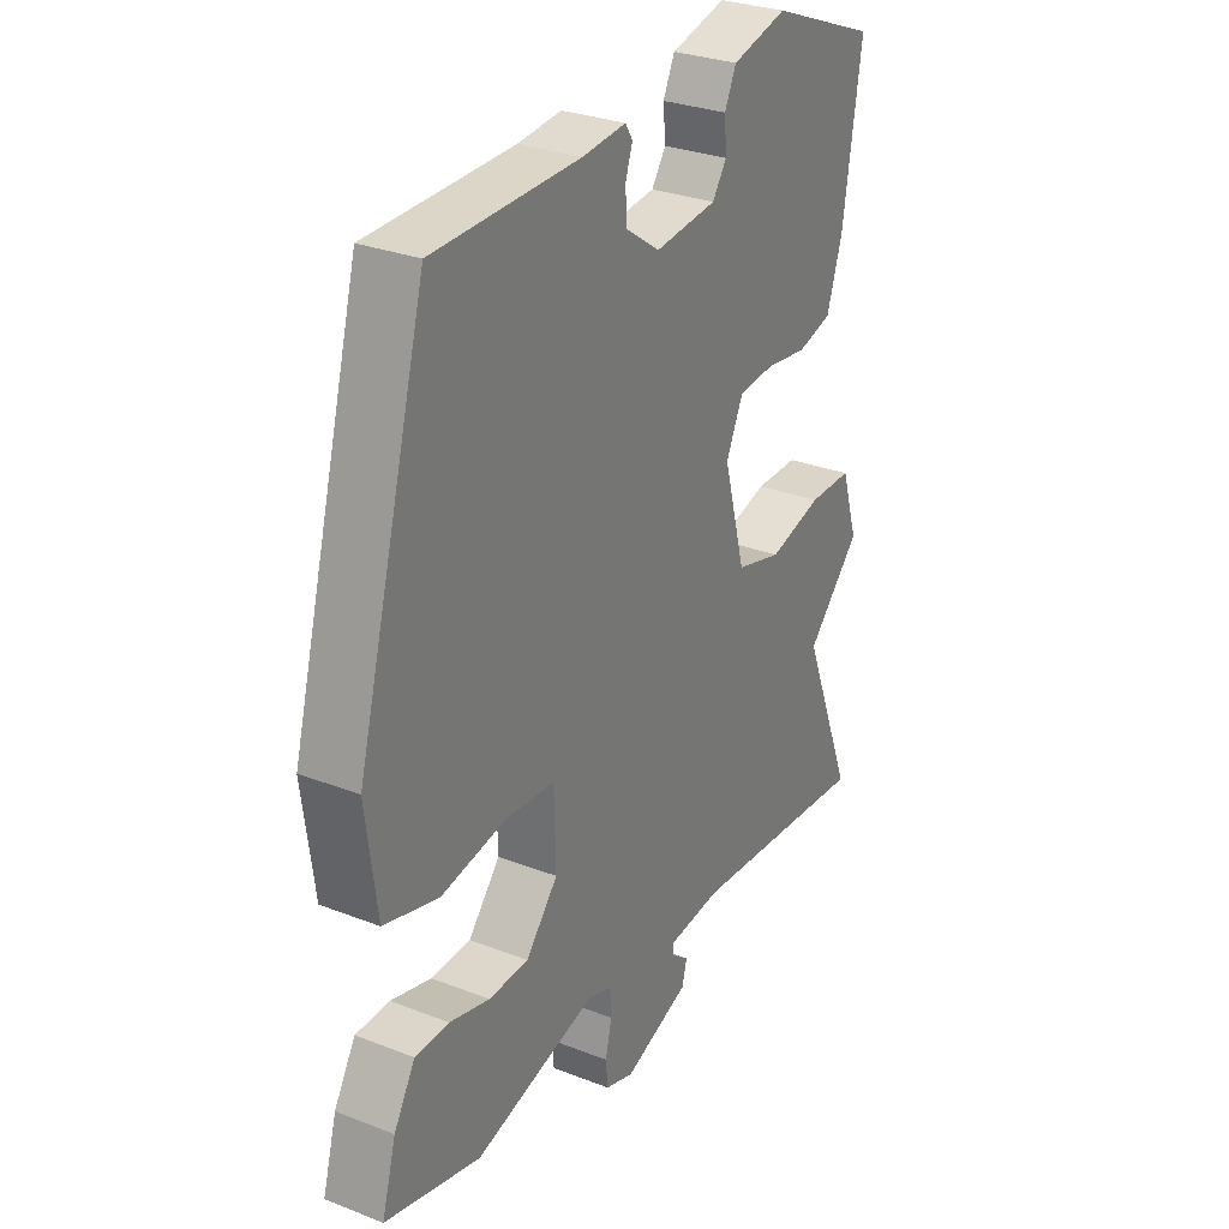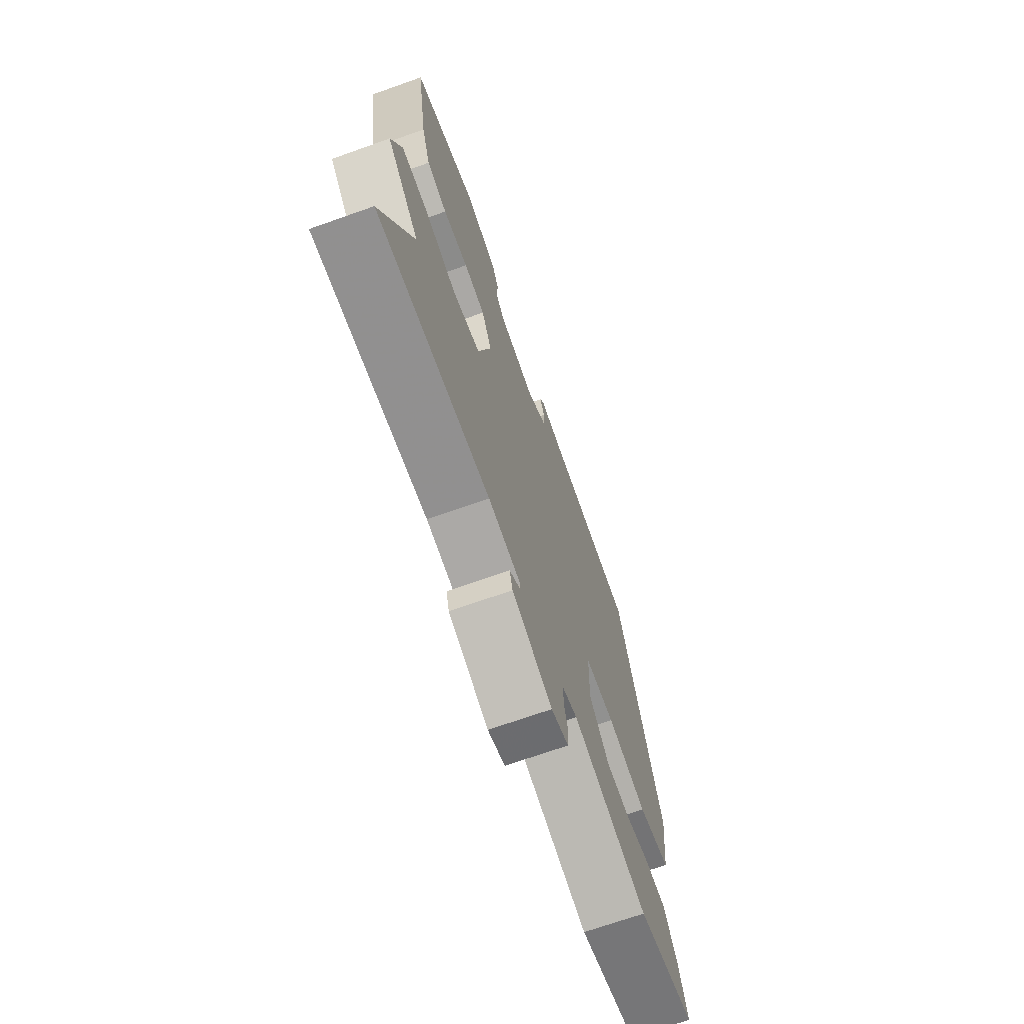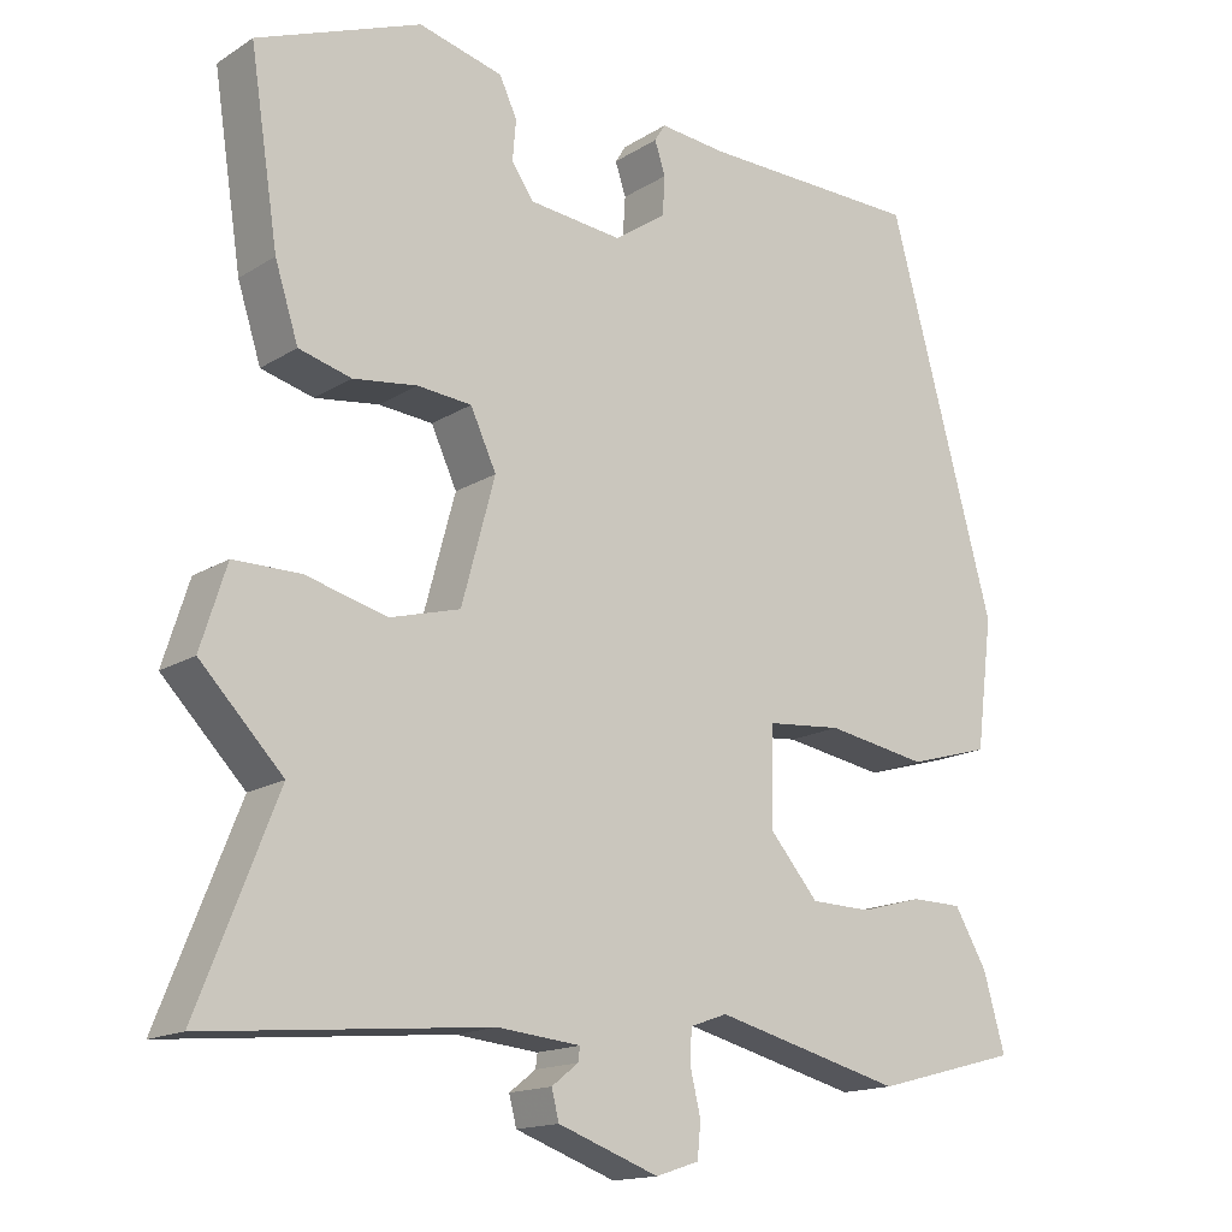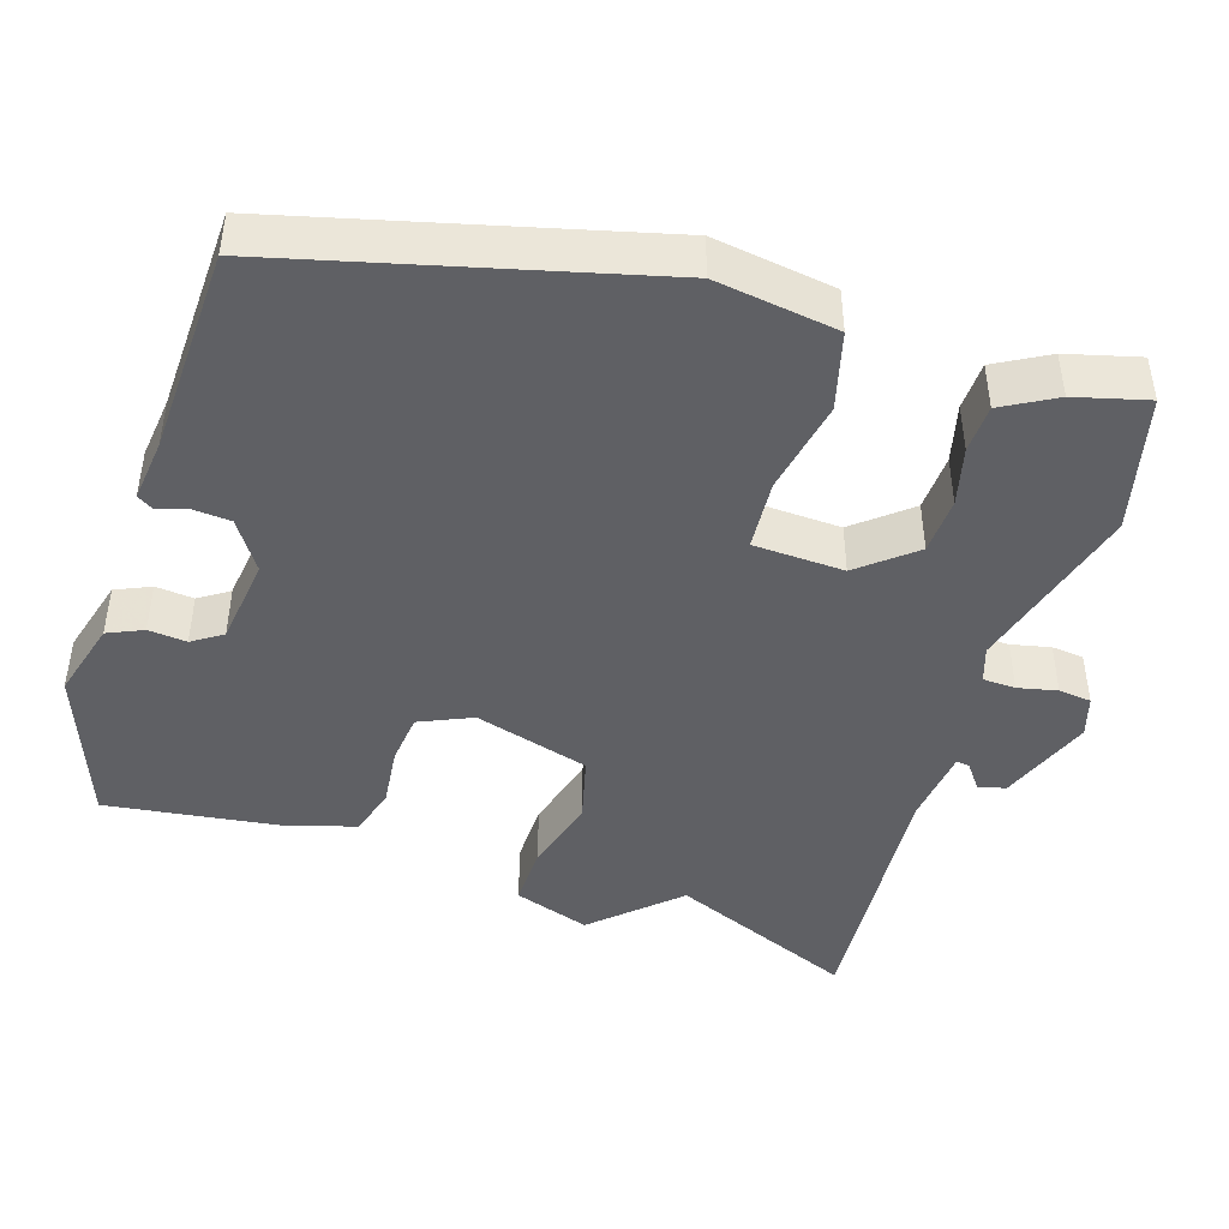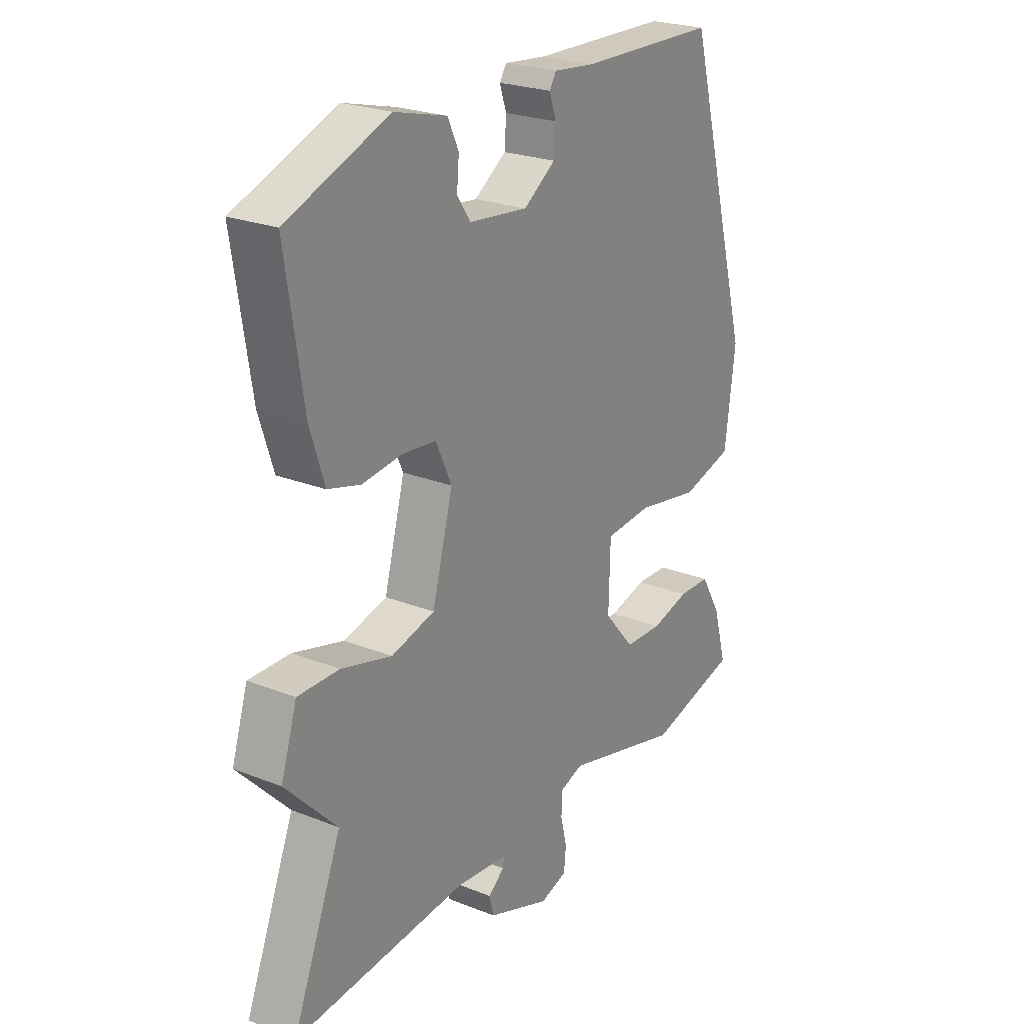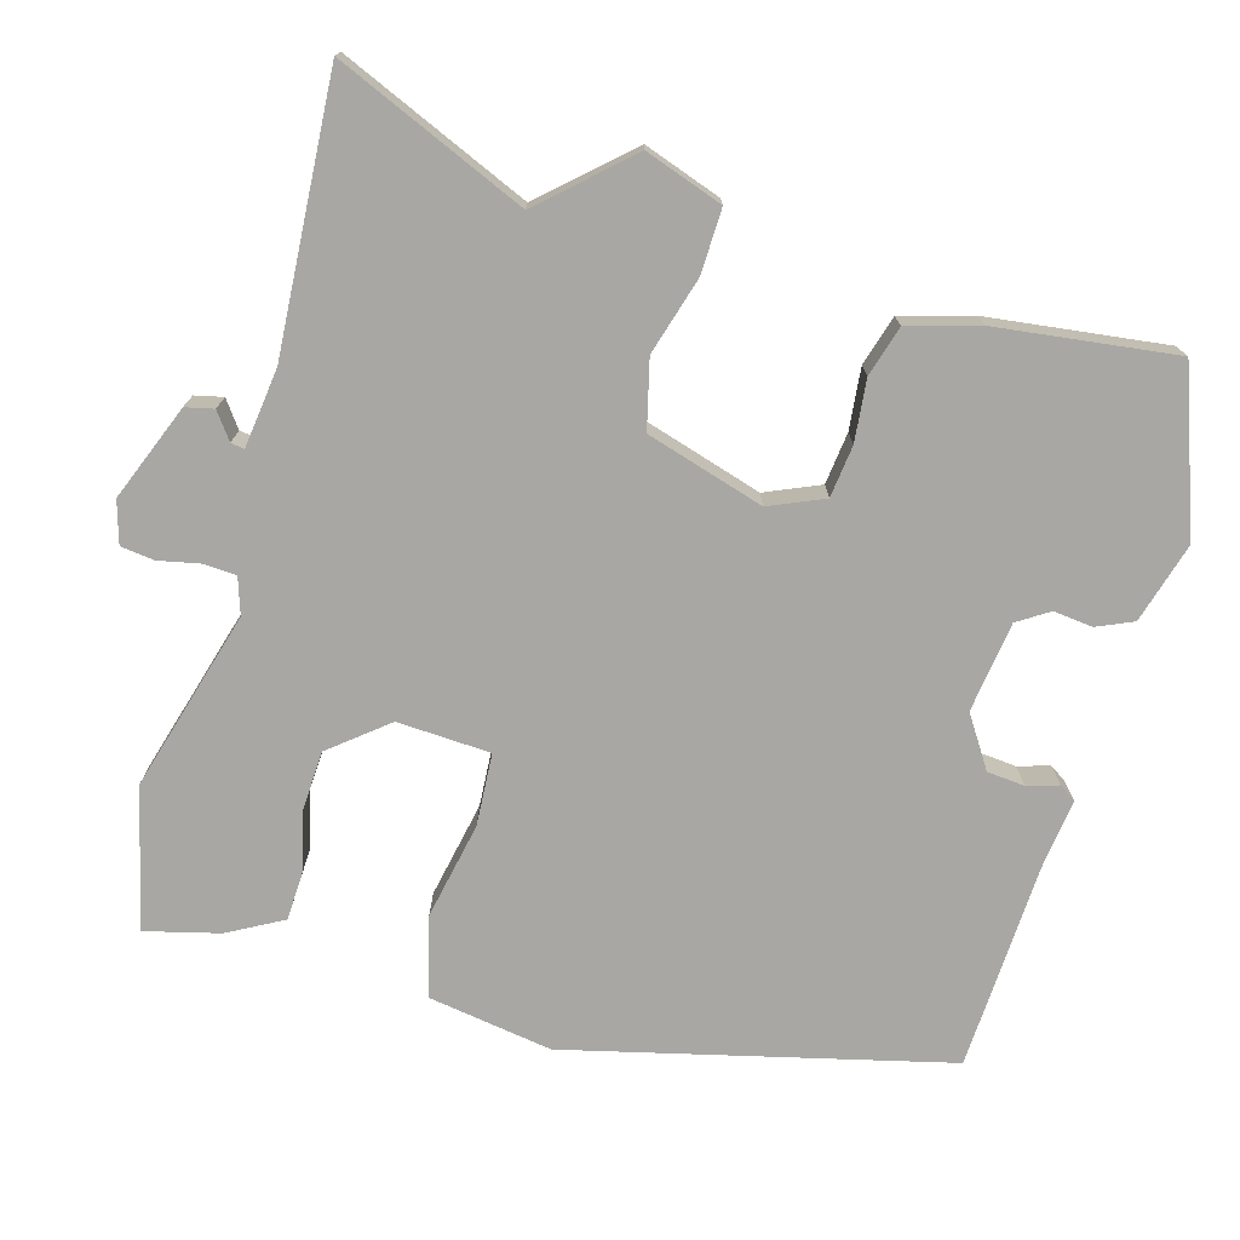
<metadata>
{"format":"obj","ext":"obj","renderer":"f3d","projection":"perspective","resolution":1024,"background":"white","views":[{"elev":29.4,"azim":119.9,"up":"+Z"},{"elev":-70.5,"azim":-70.5,"up":"+Z"},{"elev":-15.6,"azim":-37.9,"up":"+Z"},{"elev":-44.7,"azim":71.3,"up":"+Y"},{"elev":23.9,"azim":-56.5,"up":"+Z"},{"elev":-74.5,"azim":-107.4,"up":"+Y"}]}
</metadata>
<code>
v 0.503 0.07 -0.499
v 0.329 0.07 -0.545
v 0.103 0.07 -0.487
v 0.058 0.07 -0.503
v 0.057 0.07 -0.545
v 0.069 0.07 -0.595
v 0.065 0.07 -0.637
v 0.013 0.07 -0.654
v -0.108 0.07 -0.61
v -0.117 0.07 -0.575
v -0.085 0.07 -0.55
v -0.083 0.07 -0.533
v -0.182 0.07 -0.523
v -0.521 0.07 -0.554
v -0.426 0.07 -0.314
v -0.525 0.07 -0.211
v -0.494 0.07 -0.113
v -0.414 0.07 -0.113
v -0.316 0.07 -0.139
v -0.232 0.07 -0.116
v -0.192 0.07 0.032
v -0.223 0.07 0.099
v -0.288 0.07 0.105
v -0.365 0.07 0.095
v -0.428 0.07 0.112
v -0.456 0.07 0.2
v -0.49 0.07 0.422
v -0.293 0.07 0.499
v -0.192 0.07 0.473
v -0.171 0.07 0.428
v -0.175 0.07 0.379
v -0.149 0.07 0.341
v -0.036 0.07 0.329
v 0.026 0.07 0.372
v 0.029 0.07 0.419
v 0.016 0.07 0.458
v 0.029 0.07 0.479
v 0.109 0.07 0.471
v 0.375 0.07 0.466
v 0.503 0.07 -0.001
v 0.483 0.07 -0.157
v 0.384 0.07 -0.185
v 0.263 0.07 -0.164
v 0.173 0.07 -0.172
v 0.17 0.07 -0.288
v 0.229 0.07 -0.357
v 0.302 0.07 -0.359
v 0.376 0.07 -0.339
v 0.438 0.07 -0.34
v 0.477 0.07 -0.407
v 0.503 0 -0.499
v 0.329 0 -0.545
v 0.103 0 -0.487
v 0.058 0 -0.503
v 0.057 0 -0.545
v 0.069 0 -0.595
v 0.065 0 -0.637
v 0.013 0 -0.654
v -0.108 0 -0.61
v -0.117 0 -0.575
v -0.085 0 -0.55
v -0.083 0 -0.533
v -0.182 0 -0.523
v -0.521 0 -0.554
v -0.426 0 -0.314
v -0.525 0 -0.211
v -0.494 0 -0.113
v -0.414 0 -0.113
v -0.316 0 -0.139
v -0.232 0 -0.116
v -0.192 0 0.032
v -0.223 0 0.099
v -0.288 0 0.105
v -0.365 0 0.095
v -0.428 0 0.112
v -0.456 0 0.2
v -0.49 0 0.422
v -0.293 0 0.499
v -0.192 0 0.473
v -0.171 0 0.428
v -0.175 0 0.379
v -0.149 0 0.341
v -0.036 0 0.329
v 0.026 0 0.372
v 0.029 0 0.419
v 0.016 0 0.458
v 0.029 0 0.479
v 0.109 0 0.471
v 0.375 0 0.466
v 0.503 0 -0.001
v 0.483 0 -0.157
v 0.384 0 -0.185
v 0.263 0 -0.164
v 0.173 0 -0.172
v 0.17 0 -0.288
v 0.229 0 -0.357
v 0.302 0 -0.359
v 0.376 0 -0.339
v 0.438 0 -0.34
v 0.477 0 -0.407
f 1 2 3
f 50 1 3
f 49 50 3
f 48 49 3
f 47 48 3
f 46 47 3 4
f 45 46 4
f 44 45 4
f 41 42 43
f 40 41 43
f 39 40 43
f 38 39 43
f 37 38 43
f 36 37 43
f 35 36 43
f 34 35 43 44
f 33 34 44 4
f 29 30 31
f 28 29 31
f 27 28 31
f 26 27 31
f 25 26 31
f 24 25 31
f 23 24 31
f 22 23 31 32
f 32 33 4
f 22 32 4
f 21 22 4
f 17 18 19
f 16 17 19
f 15 16 19
f 15 19 20
f 14 15 20
f 13 14 20
f 21 4 5
f 20 21 5
f 13 20 5
f 12 13 5
f 9 10 11
f 8 9 11
f 8 11 12
f 7 8 12
f 6 7 12
f 5 6 12
f 53 52 51
f 53 51 100
f 53 100 99
f 53 99 98
f 53 98 97
f 54 53 97 96
f 54 96 95
f 54 95 94
f 93 92 91
f 93 91 90
f 93 90 89
f 93 89 88
f 93 88 87
f 93 87 86
f 93 86 85
f 94 93 85 84
f 54 94 84 83
f 81 80 79
f 81 79 78
f 81 78 77
f 81 77 76
f 81 76 75
f 81 75 74
f 81 74 73
f 82 81 73 72
f 54 83 82
f 54 82 72
f 54 72 71
f 69 68 67
f 69 67 66
f 69 66 65
f 70 69 65
f 70 65 64
f 70 64 63
f 55 54 71
f 55 71 70
f 55 70 63
f 55 63 62
f 61 60 59
f 61 59 58
f 62 61 58
f 62 58 57
f 62 57 56
f 62 56 55
f 1 51 52 2
f 2 52 53 3
f 3 53 54 4
f 4 54 55 5
f 5 55 56 6
f 6 56 57 7
f 7 57 58 8
f 8 58 59 9
f 9 59 60 10
f 10 60 61 11
f 11 61 62 12
f 12 62 63 13
f 13 63 64 14
f 14 64 65 15
f 15 65 66 16
f 16 66 67 17
f 17 67 68 18
f 18 68 69 19
f 19 69 70 20
f 20 70 71 21
f 21 71 72 22
f 22 72 73 23
f 23 73 74 24
f 24 74 75 25
f 25 75 76 26
f 26 76 77 27
f 27 77 78 28
f 28 78 79 29
f 29 79 80 30
f 30 80 81 31
f 31 81 82 32
f 32 82 83 33
f 33 83 84 34
f 34 84 85 35
f 35 85 86 36
f 36 86 87 37
f 37 87 88 38
f 38 88 89 39
f 39 89 90 40
f 40 90 91 41
f 41 91 92 42
f 42 92 93 43
f 43 93 94 44
f 44 94 95 45
f 45 95 96 46
f 46 96 97 47
f 47 97 98 48
f 48 98 99 49
f 49 99 100 50
f 50 100 51 1

</code>
